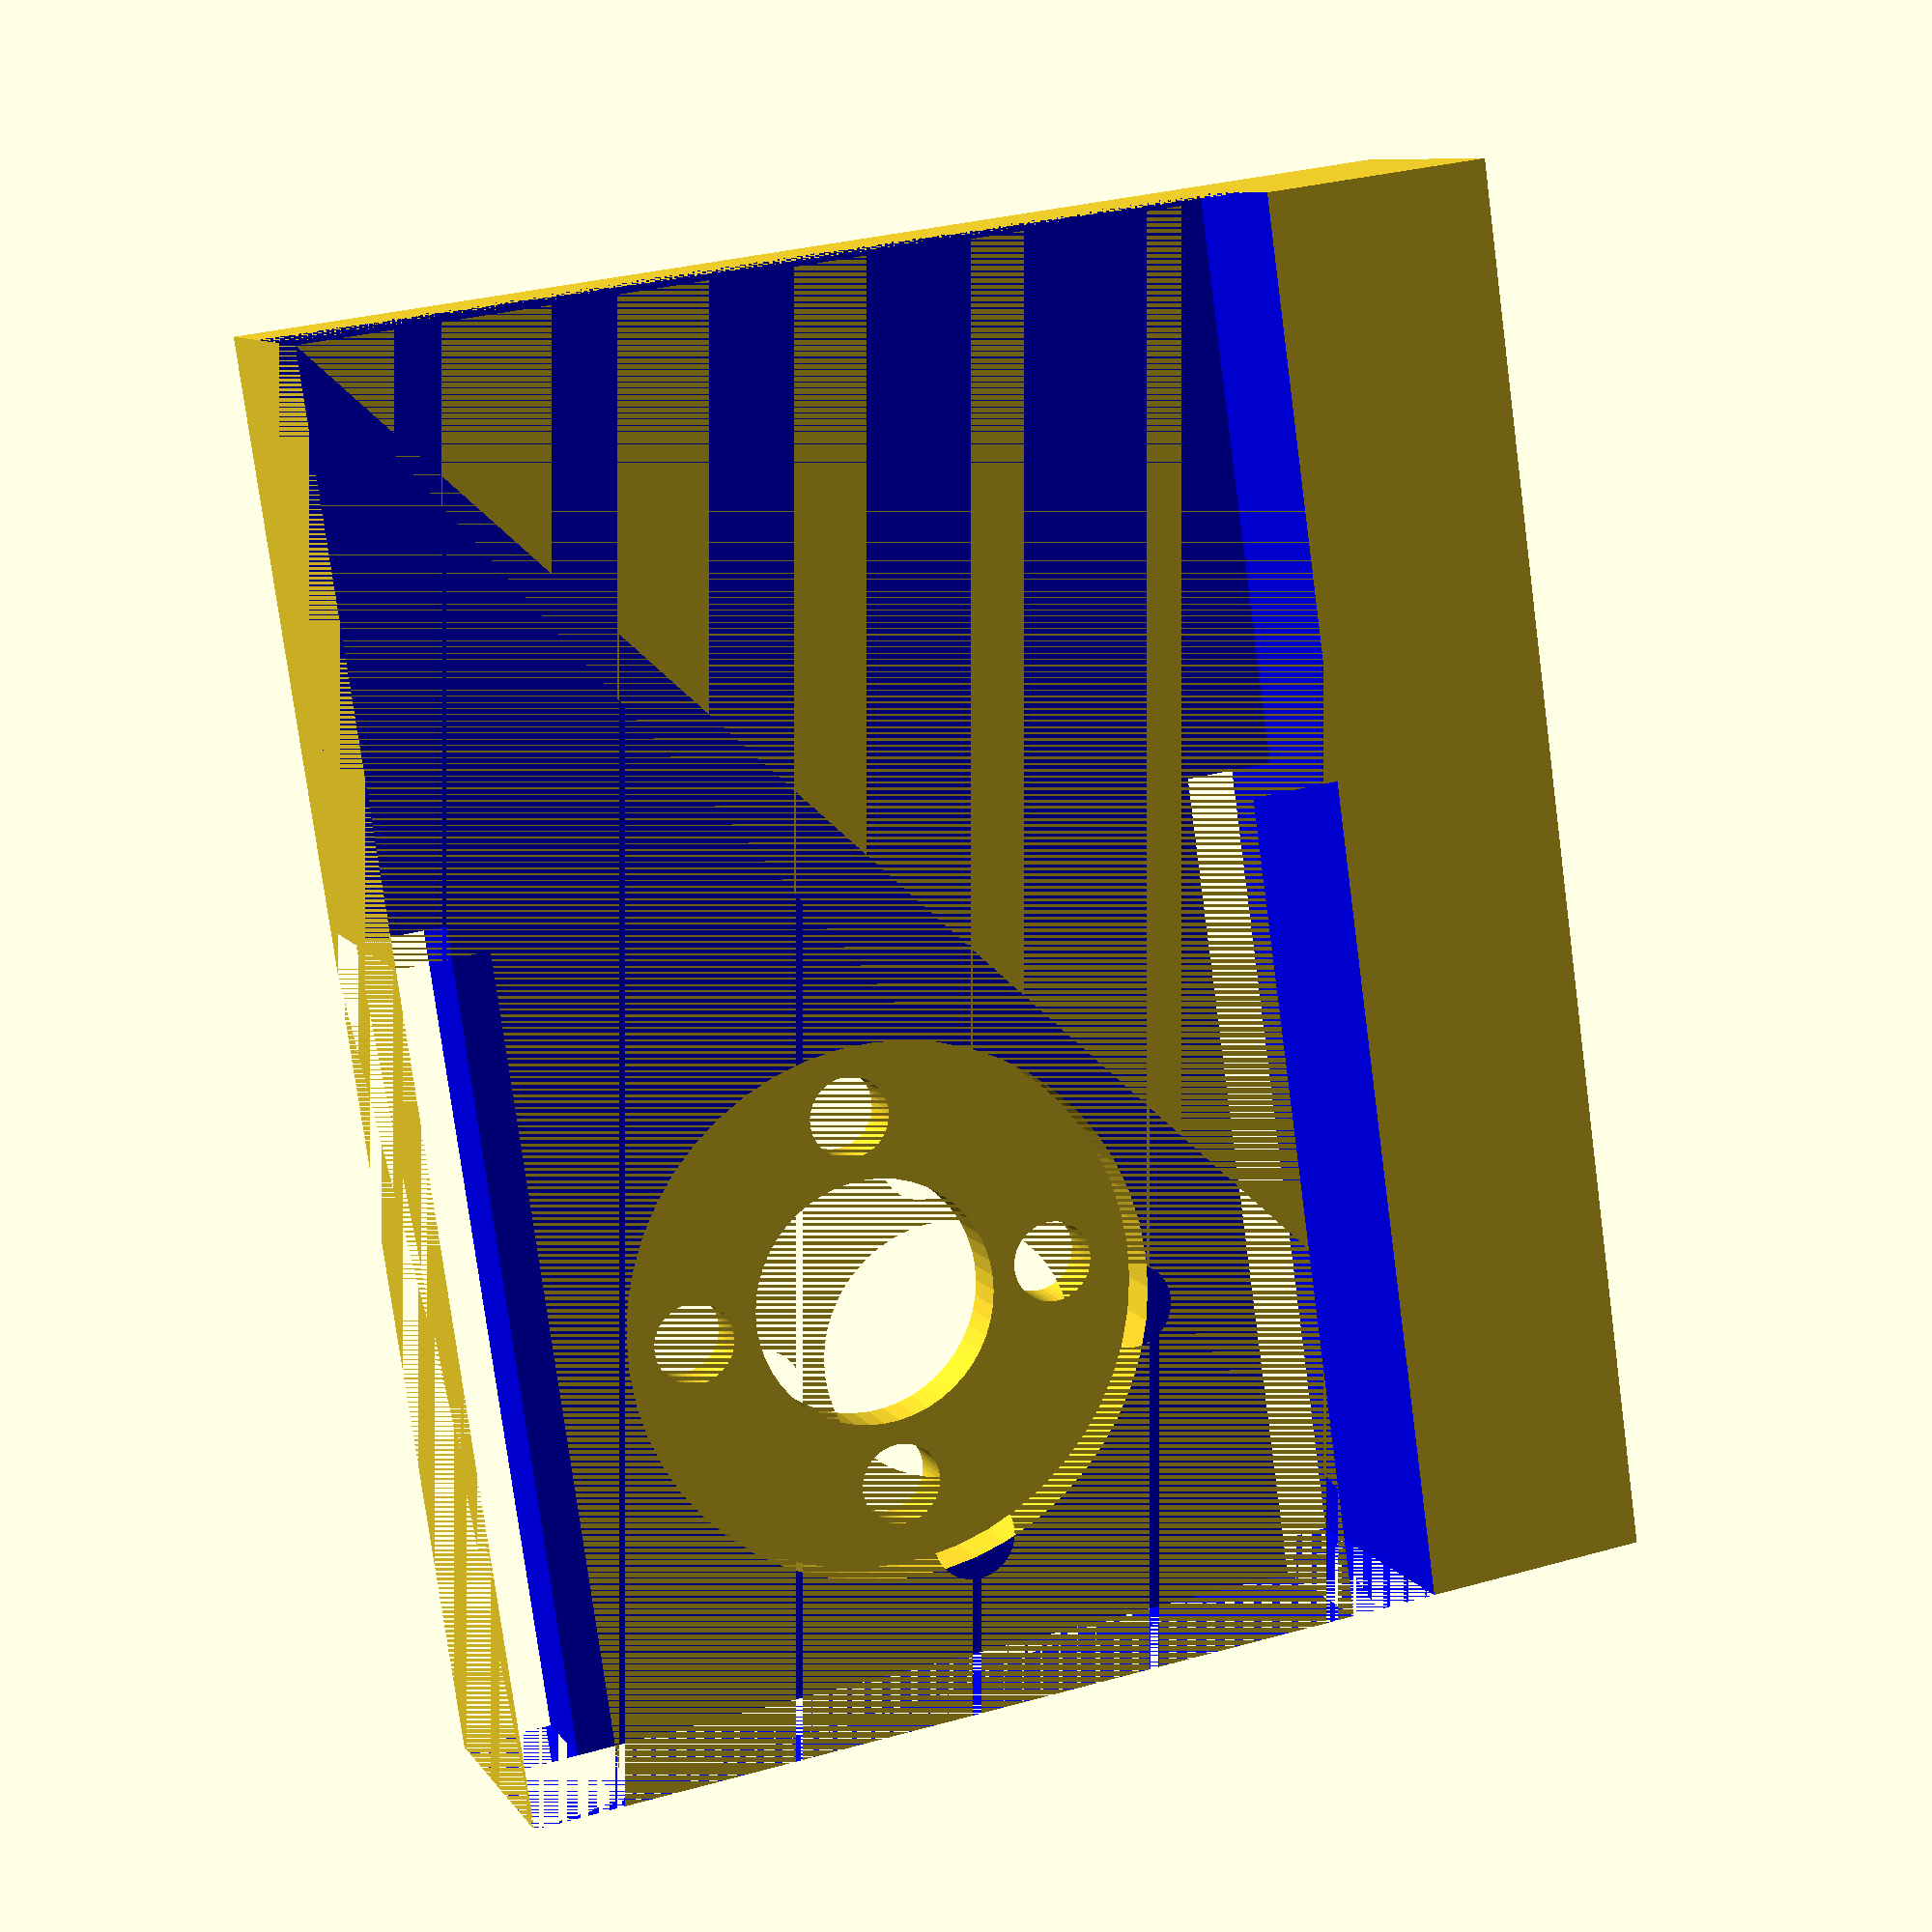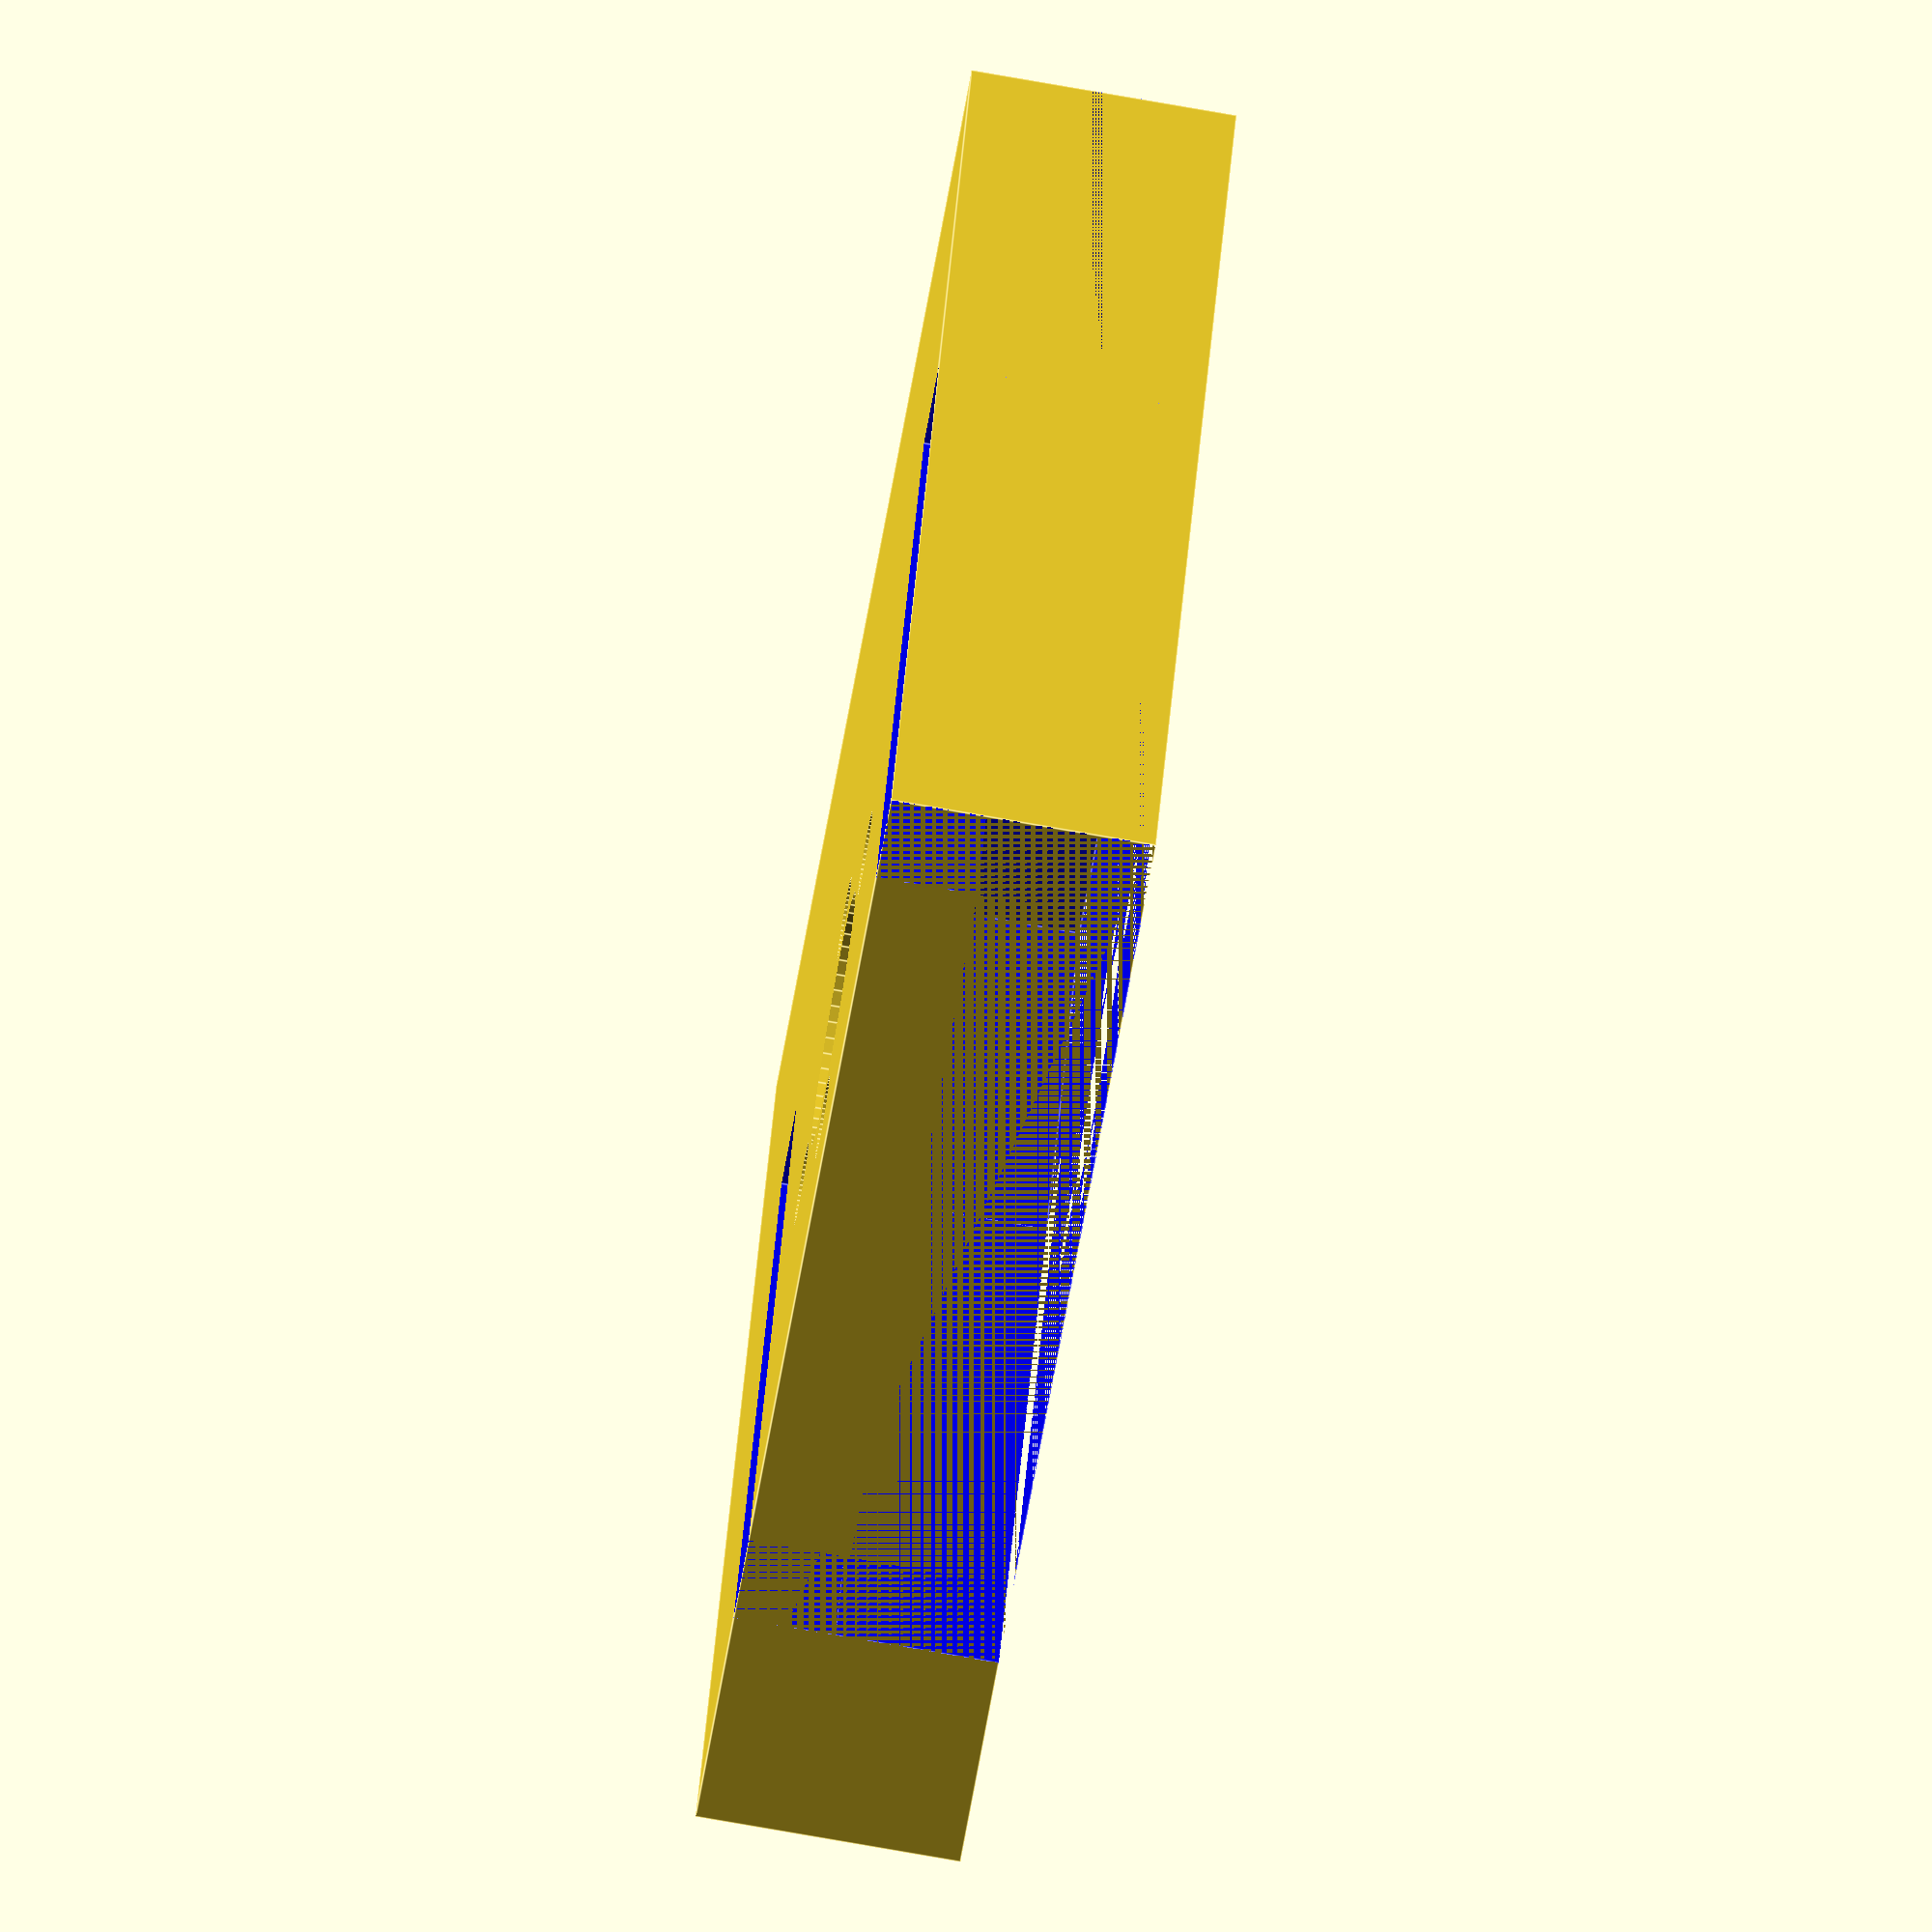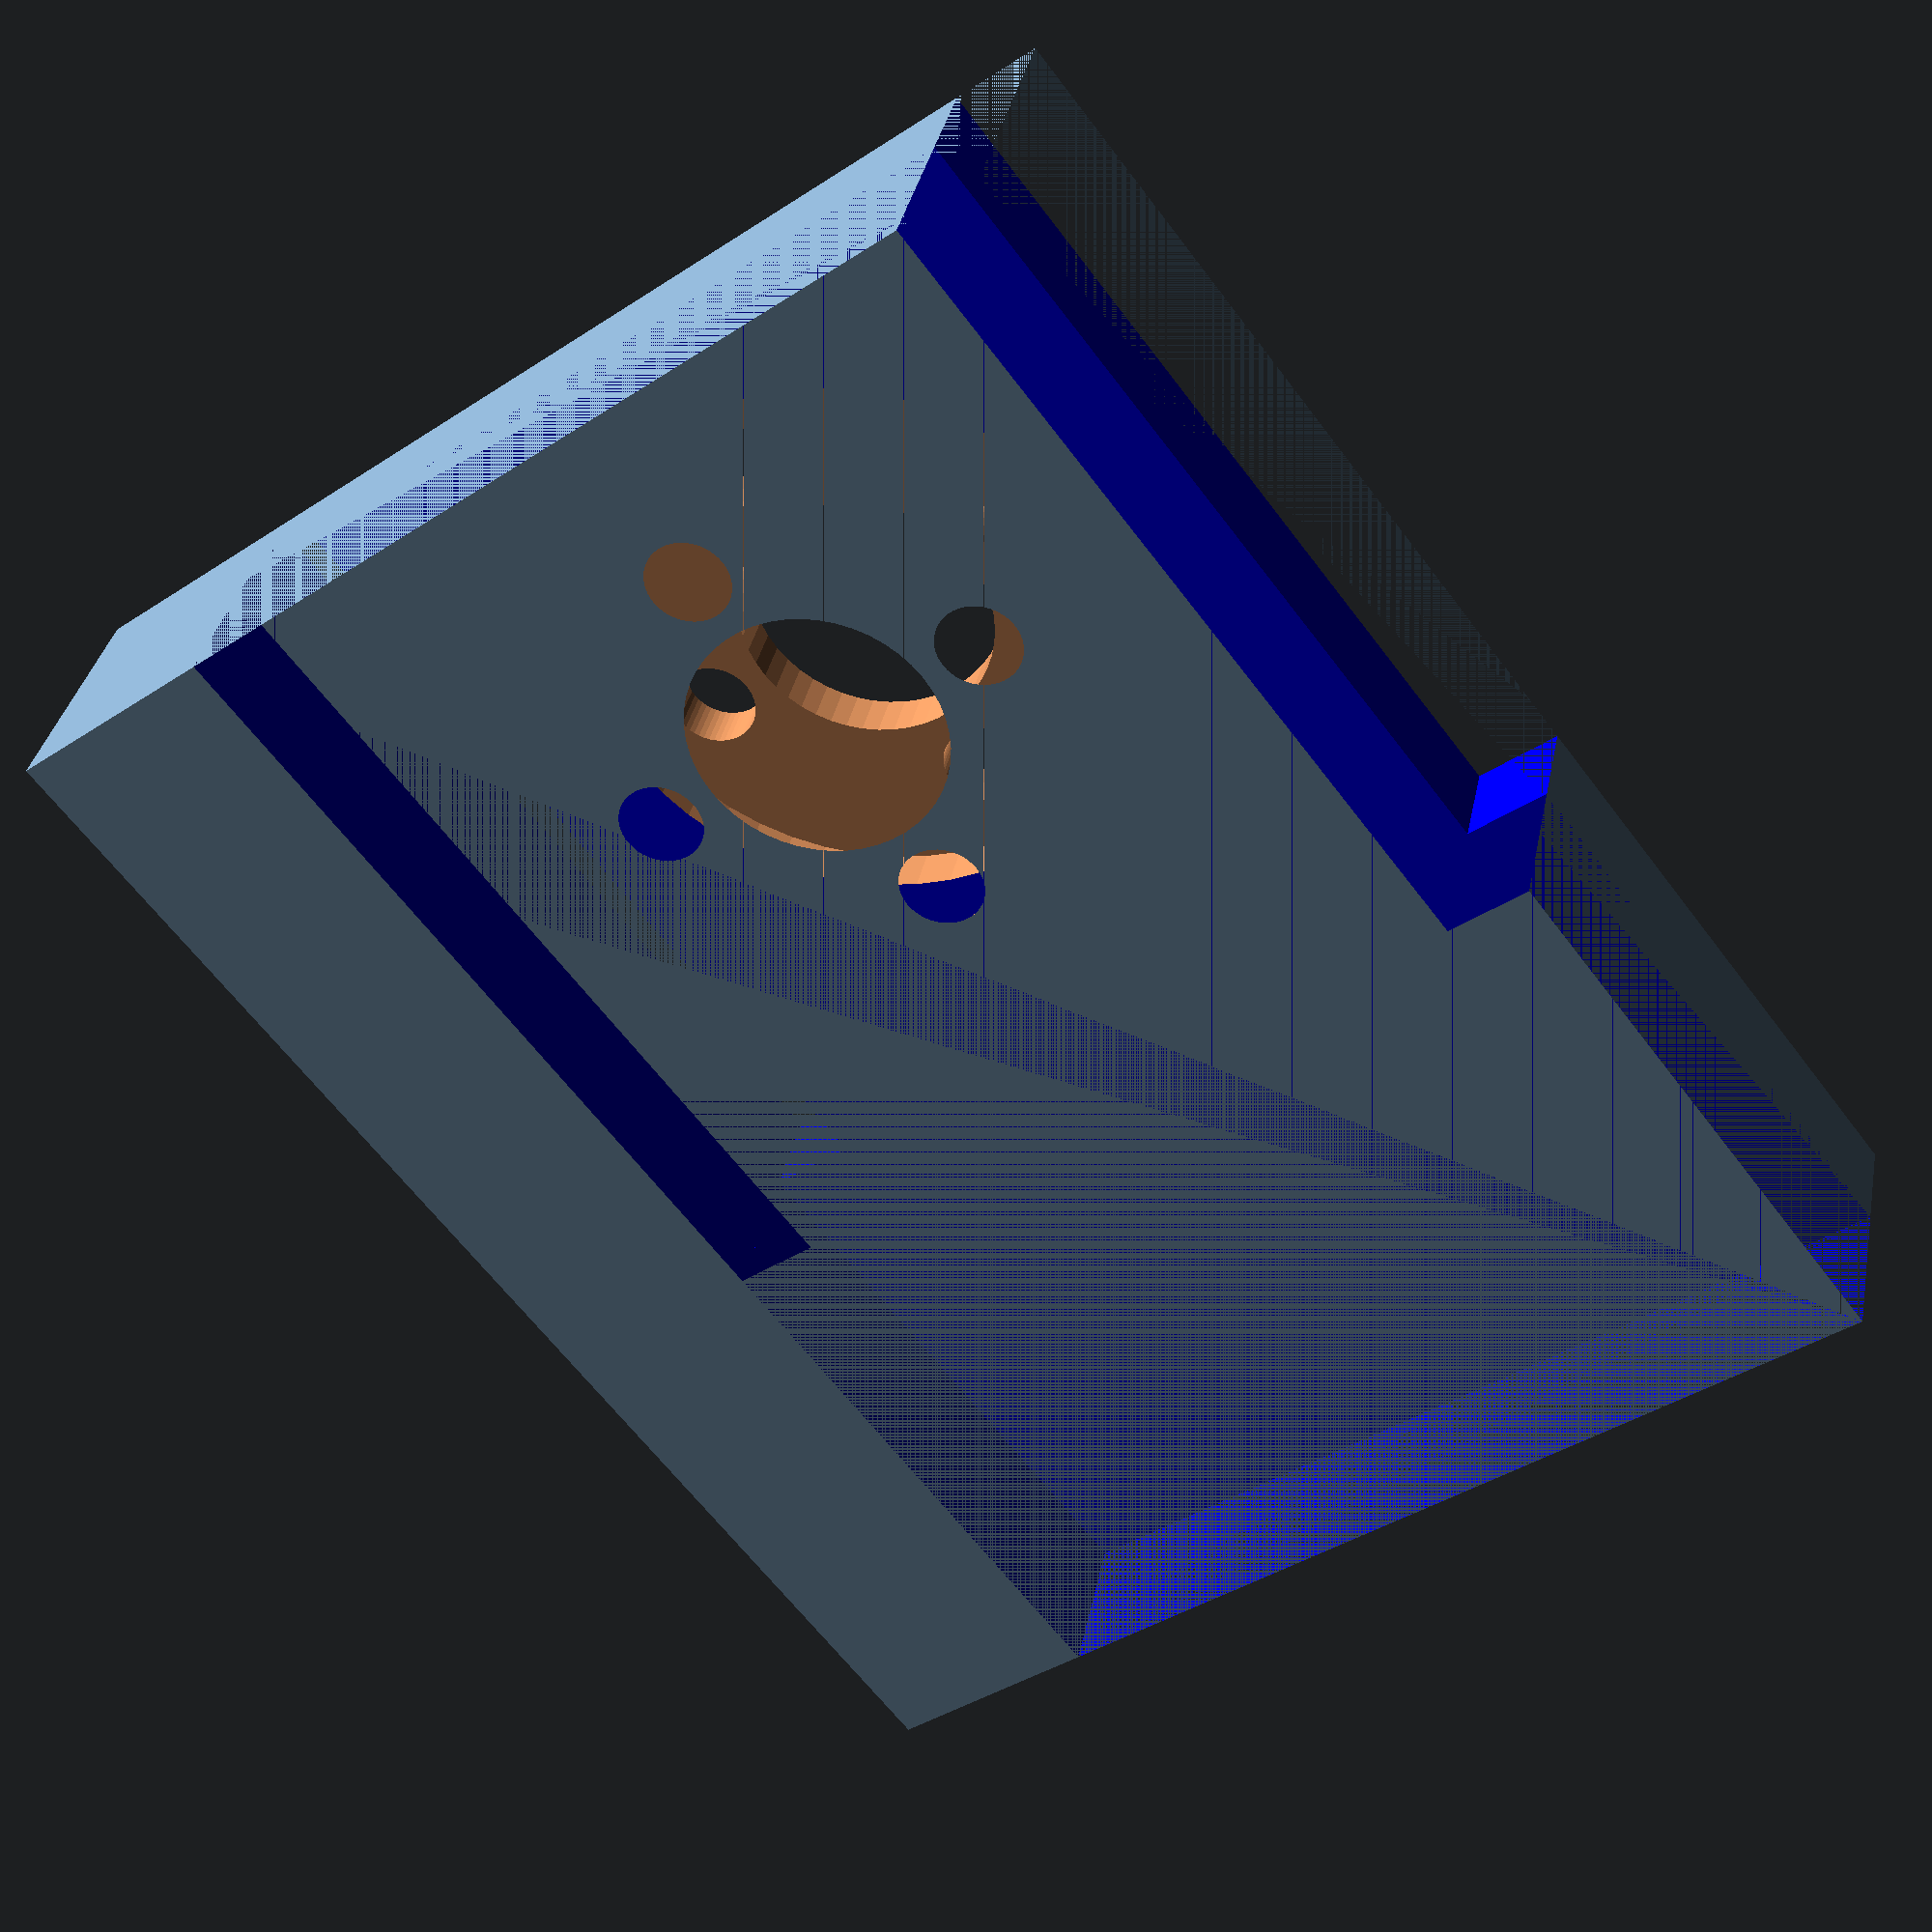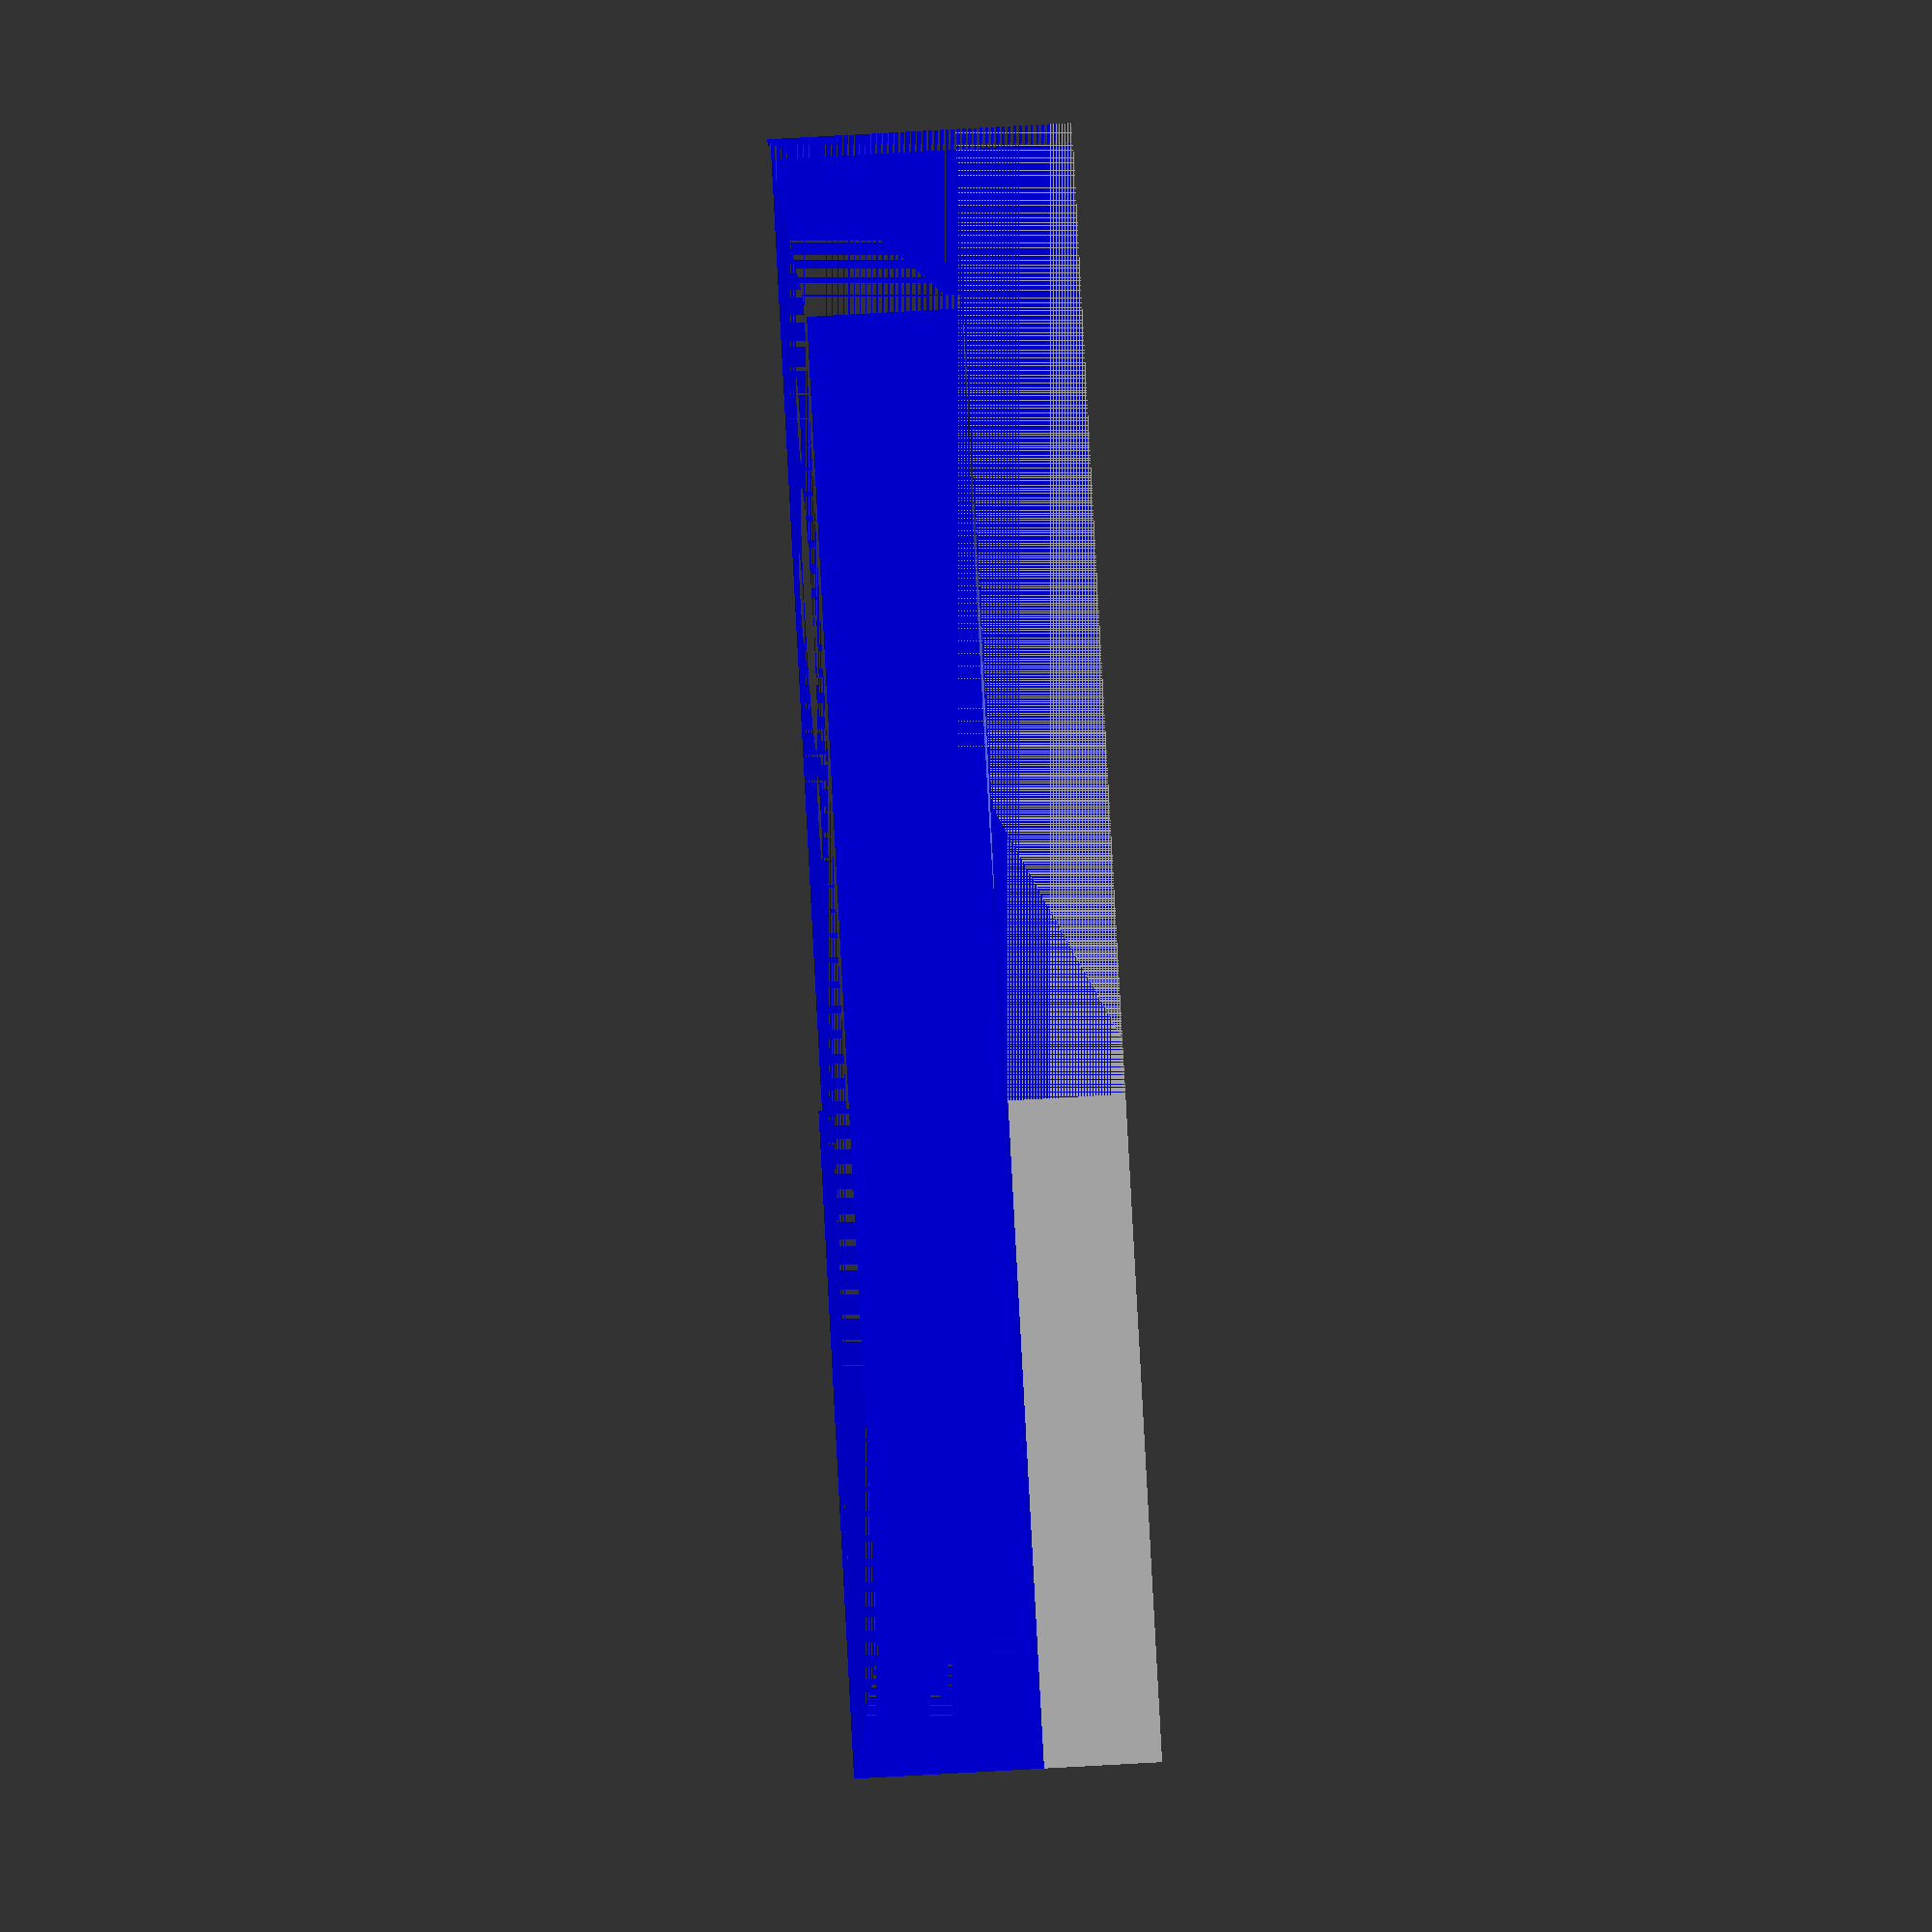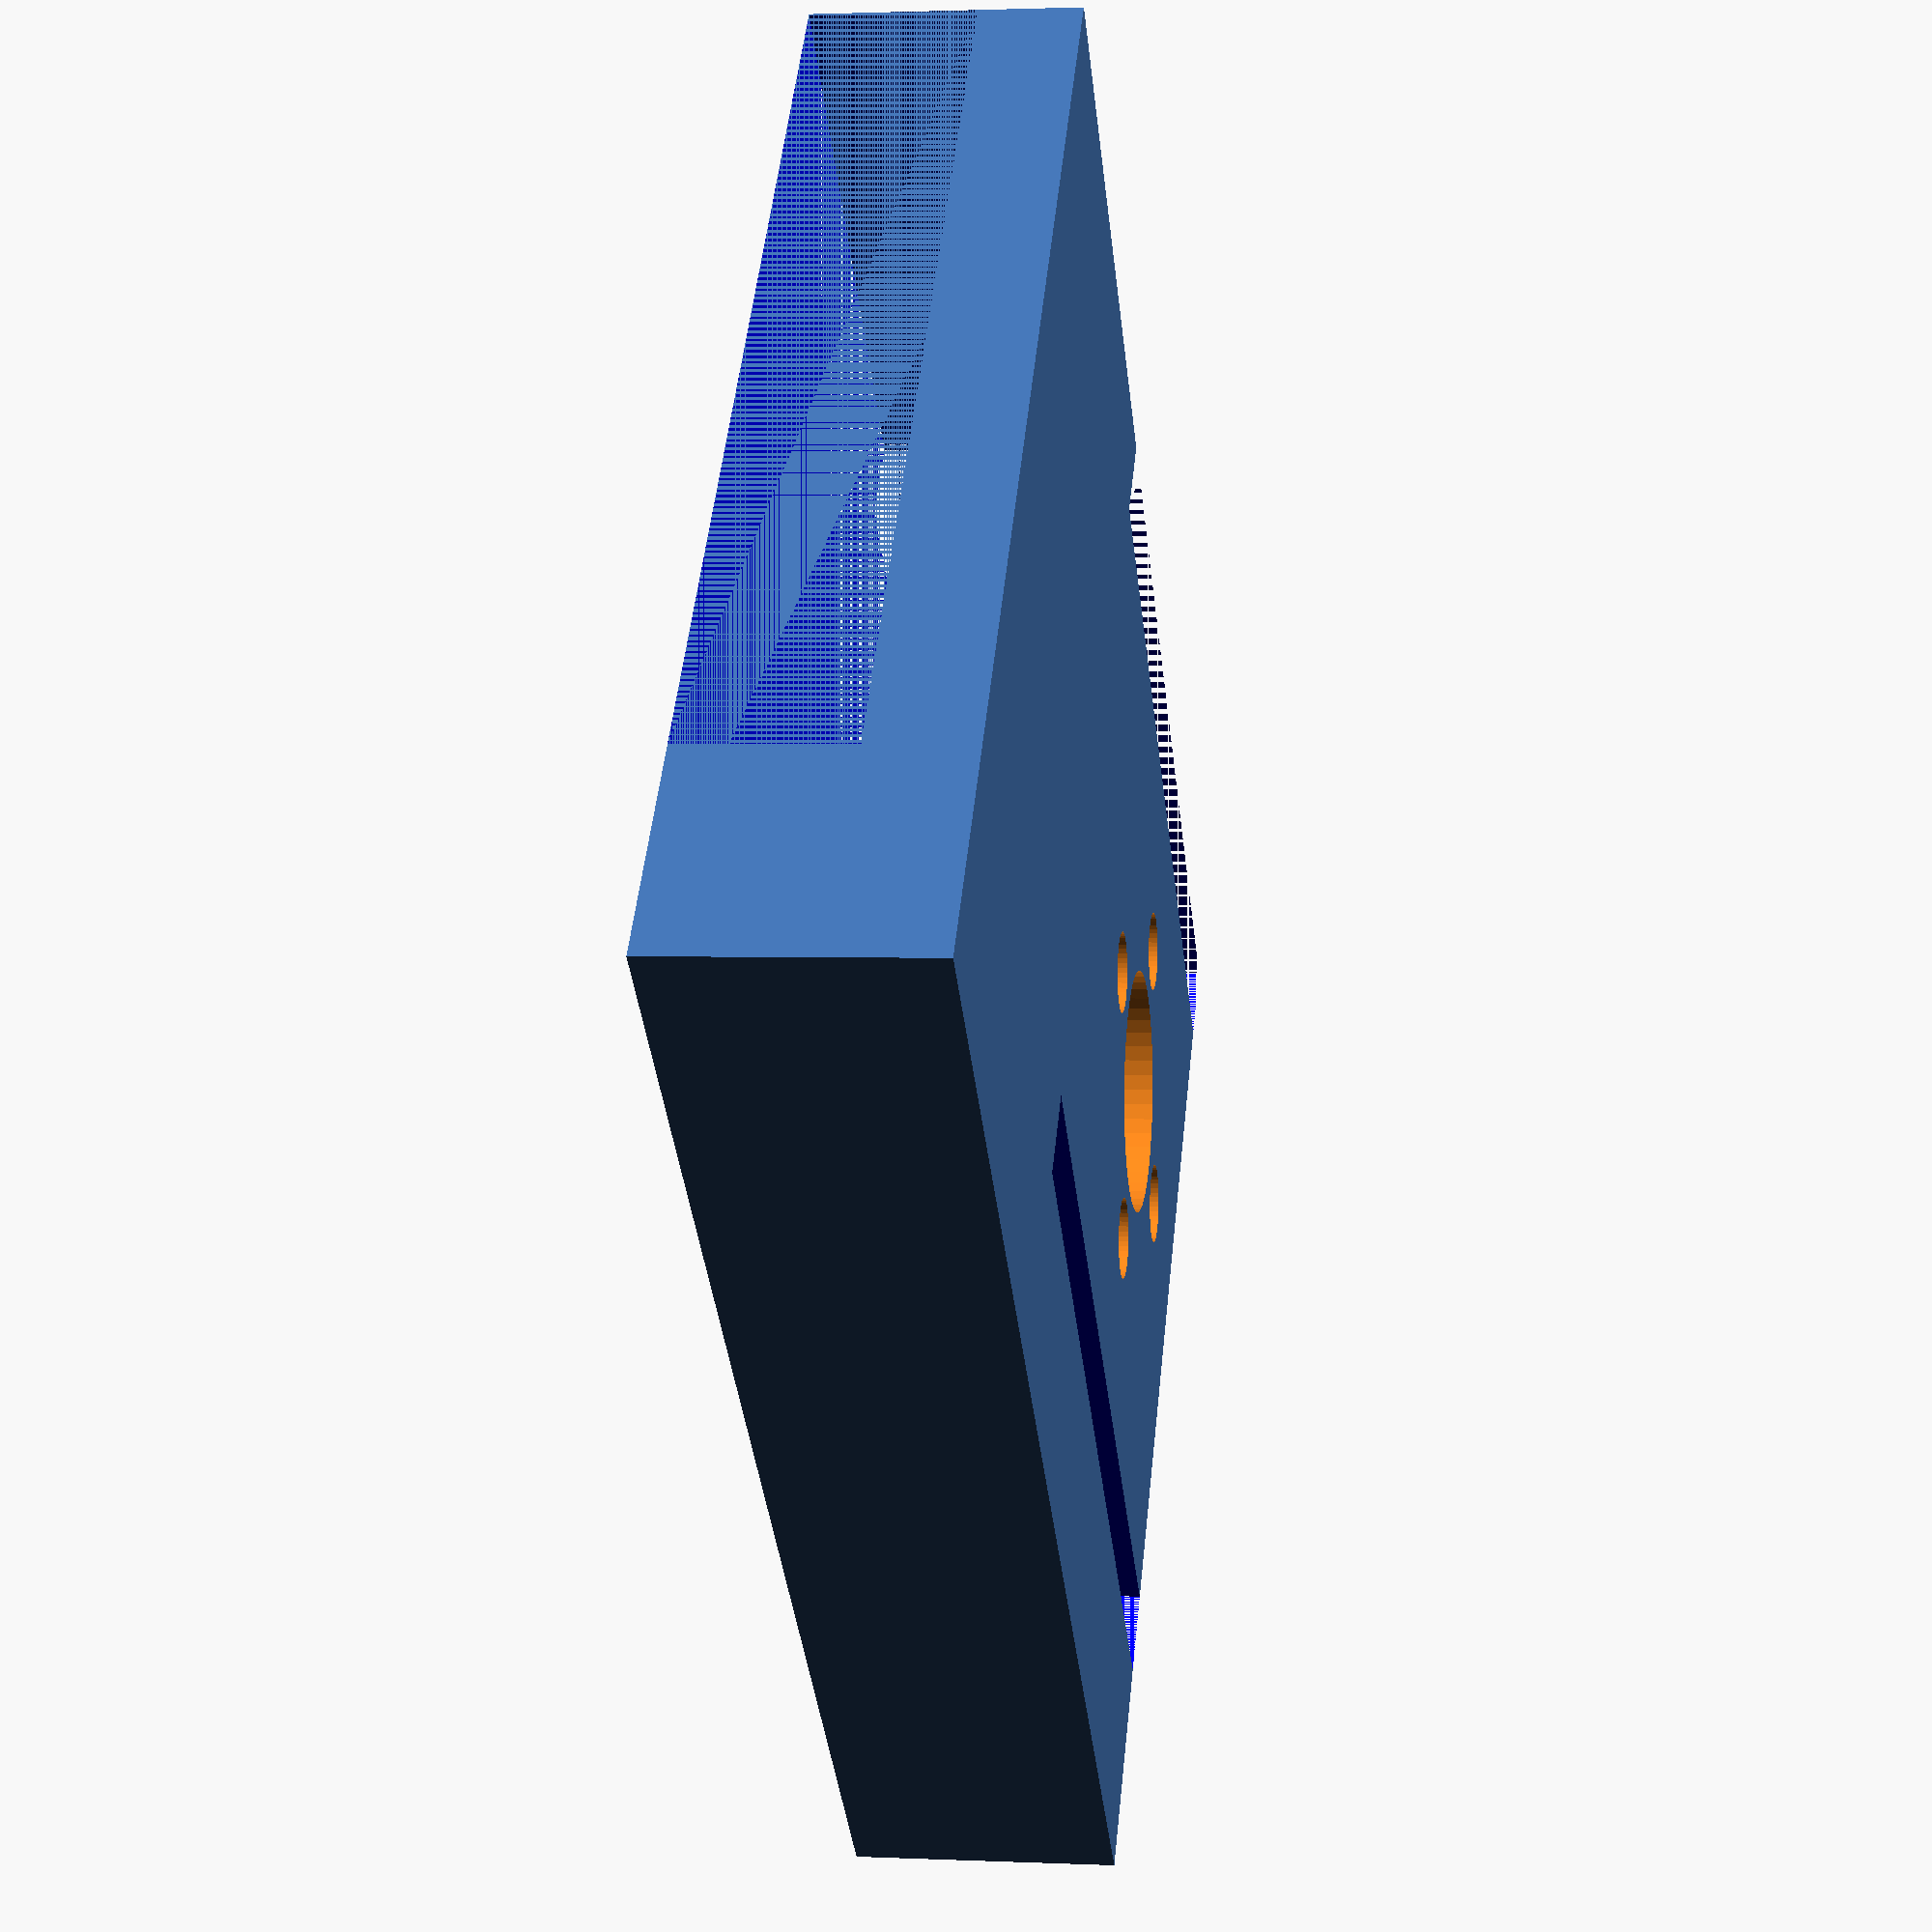
<openscad>
$fn=50;


height=59.35 - 2.4;
width=47.60;
thickness=10.65;

topWidth=38.29;
topHeight=23.70;
bottomWidth=31.10;
bottomHeight=height-topHeight;
thickness3=6.57;



diameter=28.88;



circleThickness=2;
radius=diameter/2 + 1;

smallRecHeight=8.38;
smallRecWidth=3.33;
cuttingWidth=23.59;
cuttingHeight=14.69;
extraHeight = (height - (smallRecHeight + cuttingHeight));
extraWidth = 3.63;

bigCircleDiameter=27.33;
topHalfHeight=29.63;
remaindingHeight=height-topHalfHeight;

hex_nut_diameter=7.89 + 1.6; // +1.6, 
hex_nut_radius=hex_nut_diameter/2;
hex_nut_thickness=3.85;

hex_nut_inner_diameter= 5.8;//5;
hex_nut_inner_radius=hex_nut_inner_diameter/2 + .4;



temp=(thickness/2) - (thickness - thickness3);
offsetFromCenter=19; //19.25; //1.5 // 2.3
hexNutGroveExtraDepth=2;

screwRadius=1.75;
screwDepth=9.35;

module part1(){
translate([(width/2) - (topWidth/2) ,(thickness/2) - (thickness3)/2,0]) color("blue") difference(){    
    difference(){
cube([topWidth, thickness3, height], center=true);  

union(){
color("blue") translate([topWidth/2 - (extraWidth/2),0,-extraHeight/2 + ( (height/2) - (smallRecHeight + cuttingHeight) )]) cube([extraWidth,thickness3 ,extraHeight],center=true);

color("blue") translate([ -(topWidth/2 - (extraWidth/2)),0,-extraHeight/2 + ( (height/2) - (smallRecHeight + cuttingHeight) )]) cube([extraWidth,thickness3 ,extraHeight],center=true);
}


//translate([0,0,extraHeight - (height/2) - offsetFromCenter]) union(){
//    //-(remaindingHeight/2) + (hex_nut_radius)
//translate([0,5,0]) color("black") rotate([90,0,0]) cylinder(h=hex_nut_thickness/2 + hexNutGroveExtraDepth + 1.3, r=hex_nut_radius,center=true, $fn = 6); //h=thickness3
////-(remaindingHeight/2) + (hex_nut_inner_radius + (hex_nut_radius - hex_nut_inner_radius))
//translate([0, 0,0]) color("red") rotate([90,0,0]) cylinder(h=hex_nut_thickness/2 + 10, r=hex_nut_inner_radius,center=true, $fn = 6);
//}


}
union(){
    translate([0,-((-(thickness3/2)+(thickness3-circleThickness)/2)),(height/2) - (smallRecHeight + cuttingHeight) ]) union(){
translate([0,0,(cuttingHeight/2) + (smallRecHeight)]) cube([cuttingWidth,thickness3 - circleThickness +.1, cuttingHeight],center=true);
                 translate([0,0,smallRecHeight/2]) cube([smallRecWidth,thickness3 - circleThickness+.1,smallRecHeight],center=true);            
}


translate([0,-(thickness3/2 - (circleThickness/2)),(height/2) - (radius)]) color("red")rotate([90,0,0])union(){
        cylinder(h=circleThickness, r=radius, center=true);
        translate([0,radius/2,0])cube([radius*2,radius,circleThickness],center=true);
    }
    
    }

}
}


module part2(){
//translate([0,temp,0]) 
difference(){
cube([width,thickness,height],center=true);
//translate([0,(thickness/2) - (thickness - thickness3)/2,0]) color("blue") cube([topWidth,thickness - thickness3,height],center=true);
//
translate([(width/2) - (topWidth/2),(thickness/2) - (thickness3)/2,0]) color("blue") union(){
cube([topWidth, thickness3, height], center=true);   
union(){
color("red") translate([topWidth/2 - (extraWidth/2),0,-extraHeight/2 + ( (height/2) - (smallRecHeight + cuttingHeight) )]) cube([extraWidth,thickness3+10 ,extraHeight],center=true);

color("red") translate([ -(topWidth/2 - (extraWidth/2)),0,-extraHeight/2 + ( (height/2) - (smallRecHeight + cuttingHeight) )]) cube([extraWidth,thickness3+10,extraHeight],center=true);
}


//translate([0,0, extraHeight - (height/2)  - offsetFromCenter]) union(){
//    
//translate([0, -temp - (hex_nut_thickness/2) - .8,0]) color("red") rotate([90,0,0]) cylinder(h=hex_nut_thickness/2 + hexNutGroveExtraDepth, r=hex_nut_radius,center=true, $fn = 6);
//
//translate([0, -temp - (hex_nut_thickness/2),0]) color("red") rotate([90,0,0]) cylinder(h=hex_nut_thickness/2 + 7, r=hex_nut_inner_radius,center=true, $fn = 6);
//}


}
}

}

module glueScrews(){
translate([0,0.1,0]) union(){
rotate([90,0,0]) translate([(width/2) - (topWidth/2) - (topWidth/4),-(height/3),-(thickness-screwDepth)/2]) cylinder(h=screwDepth,r=screwRadius,center=true);

rotate([90,0,0]) translate([(width/2) - (topWidth/2) + (topWidth/4),-(height/9),-(thickness-screwDepth)/2]) cylinder(h=screwDepth,r=screwRadius,center=true);
}
}


module modifiedParts(part=1){


difference(){
    
        if(part == 1){
            part1();
        }else if(part == 2){
            part2();
        }
//        part2();    

    
//translate([(width/2) - (topWidth/2),0,extraHeight - (height/2) - offsetFromCenter]) union(){
//    //-(remaindingHeight/2) + (hex_nut_radius)
//    
//    //((hex_nut_thickness/2 + 10)/2)-(hex_nut_thickness/2 + hexNutGroveExtraDepth + 1.3)/2
//
//    
////-(remaindingHeight/2) + (hex_nut_inner_radius + (hex_nut_radius - hex_nut_inner_radius))
//
//
//translate([0,0,0]) color("black") rotate([90,0,0]) cylinder(h=hex_nut_thickness, r=hex_nut_radius,center=true, $fn = 6); //h=thickness3
//
//translate([0, 0,0]) color("red") rotate([90,0,0]) cylinder(h=hex_nut_thickness+ 20, r=hex_nut_inner_radius,center=true, $fn = 6);
//    
//
////    glueScrews();
//}

}
}

//translate([3.5,11,0]) cylinder(d=21.95,h=3.5,$fn=50,center=true);

//translate([(width/2) - (topWidth/2),-(extraHeight - (height/2) - offsetFromCenter),0]) cylinder(d=21.95,h=3.5,$fn=50,center=true);

//union(){
//translate([(width/2) - (topWidth/2),-(extraHeight - (height/2) - offsetFromCenter)-7.75,0]) cylinder(h=15,d=3.75,center=true);
//translate([(width/2) - (topWidth/2) -7.75,-(extraHeight - (height/2) - offsetFromCenter),0]) cylinder(h=15,d=3.75,center=true);
//translate([(width/2) - (topWidth/2) +7.75,-(extraHeight - (height/2) - offsetFromCenter),0]) cylinder(h=15,d=3.75,center=true);
//translate([(width/2) - (topWidth/2) ,-(extraHeight - (height/2) - offsetFromCenter) + 7.75,0]) cylinder(h=15,d=3.75,center=true);
//}


//rotate([-90,0,0]) difference(){
//modifiedParts(1);
//   glueScrews(); 
//}

//rotate([90,0,0]) translate([(width/2) - (topWidth/2),-(0),extraHeight - (height/2) - offsetFromCenter]) cylinder(d=21.95,h=3.5,$fn=50,center=true);

//rotate([90,0,0]) modifiedParts(1);

difference(){
difference(){
rotate([90,0,0]) difference(){

modifiedParts(2);
//    translate([(width/2) - (topWidth/2),-(extraHeight - (height/2) - offsetFromCenter),0]) cylinder(d=21.95,h=3.5,$fn=50,center=true);
//    glueScrews();
    
}

difference(){
//translate([0,0,.85])
    union(){
//translate([(width/2) - (topWidth/2),-(extraHeight - (height/2) - offsetFromCenter) ,-1.5]) cylinder(d=21.95 + .2,h=3.5,$fn=50,center=true);
//    
//    translate([(width/2) - (topWidth/2),-(extraHeight - (height/2) - offsetFromCenter),0]) cylinder(h=15,d=10 + .2,center=true);
    
    translate([(width/2) - (topWidth/2),-(extraHeight - (height/2) - offsetFromCenter) ,-1.5]) cylinder(d=21.95 + .2,h=3.5,$fn=50,center=true);
    
    translate([(width/2) - (topWidth/2),-(extraHeight - (height/2) - offsetFromCenter),0]) cylinder(h=15,d=10 + .2,center=true);
}


}

}


union(){
translate([(width/2) - (topWidth/2),-(extraHeight - (height/2) - offsetFromCenter)-7.75 ,0]) cylinder(h=15,d=3.75 - .4,center=true);
translate([(width/2) - (topWidth/2) -7.75 ,-(extraHeight - (height/2) - offsetFromCenter),0]) cylinder(h=15,d=3.75 - .4,center=true);
translate([(width/2) - (topWidth/2) ,-(extraHeight - (height/2) - offsetFromCenter) + 7.75 ,0]) cylinder(h=15,d=3.75 - .4,center=true);
translate([(width/2) - (topWidth/2) +7.75 ,-(extraHeight - (height/2) - offsetFromCenter),0]) cylinder(h=15,d=3.75 - .4,center=true);

}

}
</openscad>
<views>
elev=350.9 azim=171.9 roll=339.7 proj=p view=wireframe
elev=78.2 azim=161.0 roll=260.1 proj=o view=edges
elev=144.3 azim=142.4 roll=168.8 proj=p view=solid
elev=87.9 azim=86.3 roll=93.1 proj=p view=solid
elev=358.0 azim=227.7 roll=98.8 proj=p view=solid
</views>
